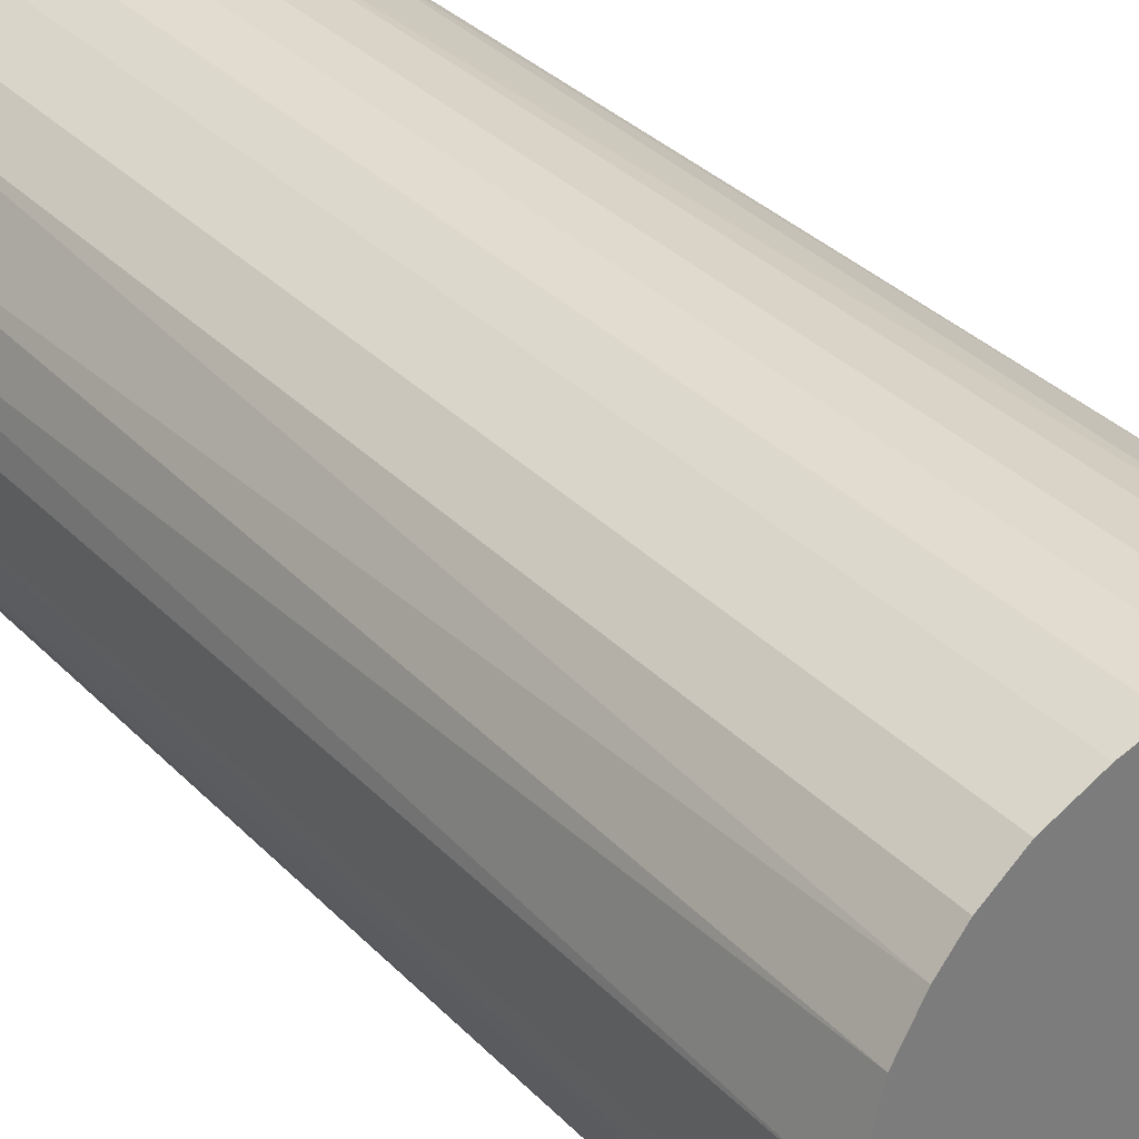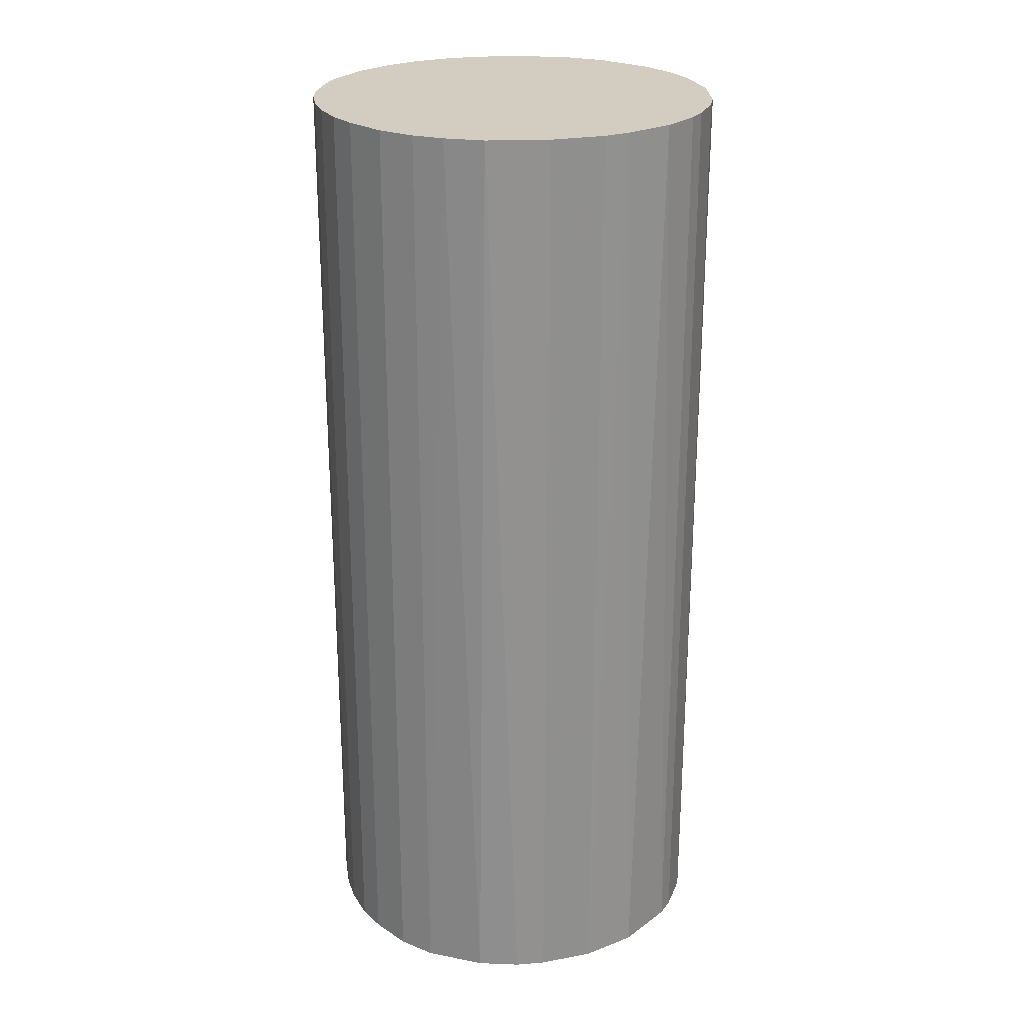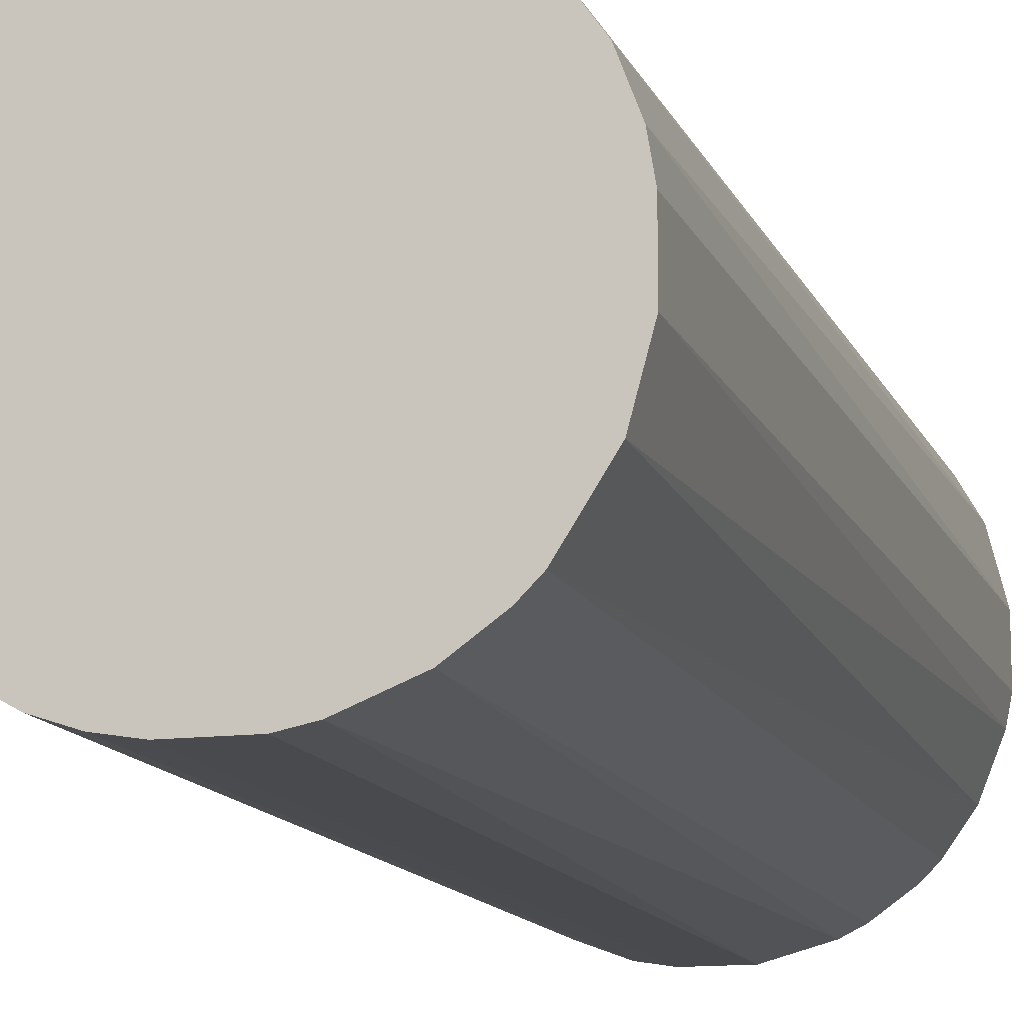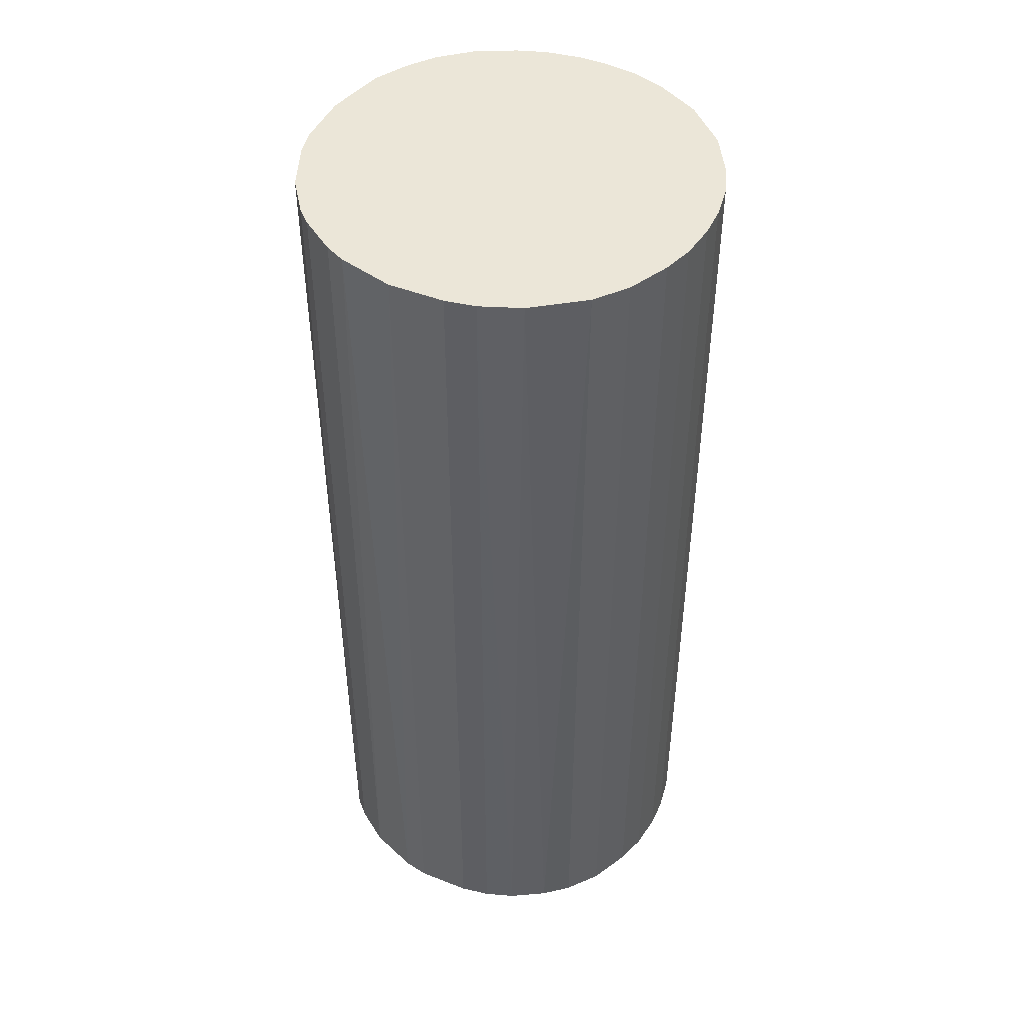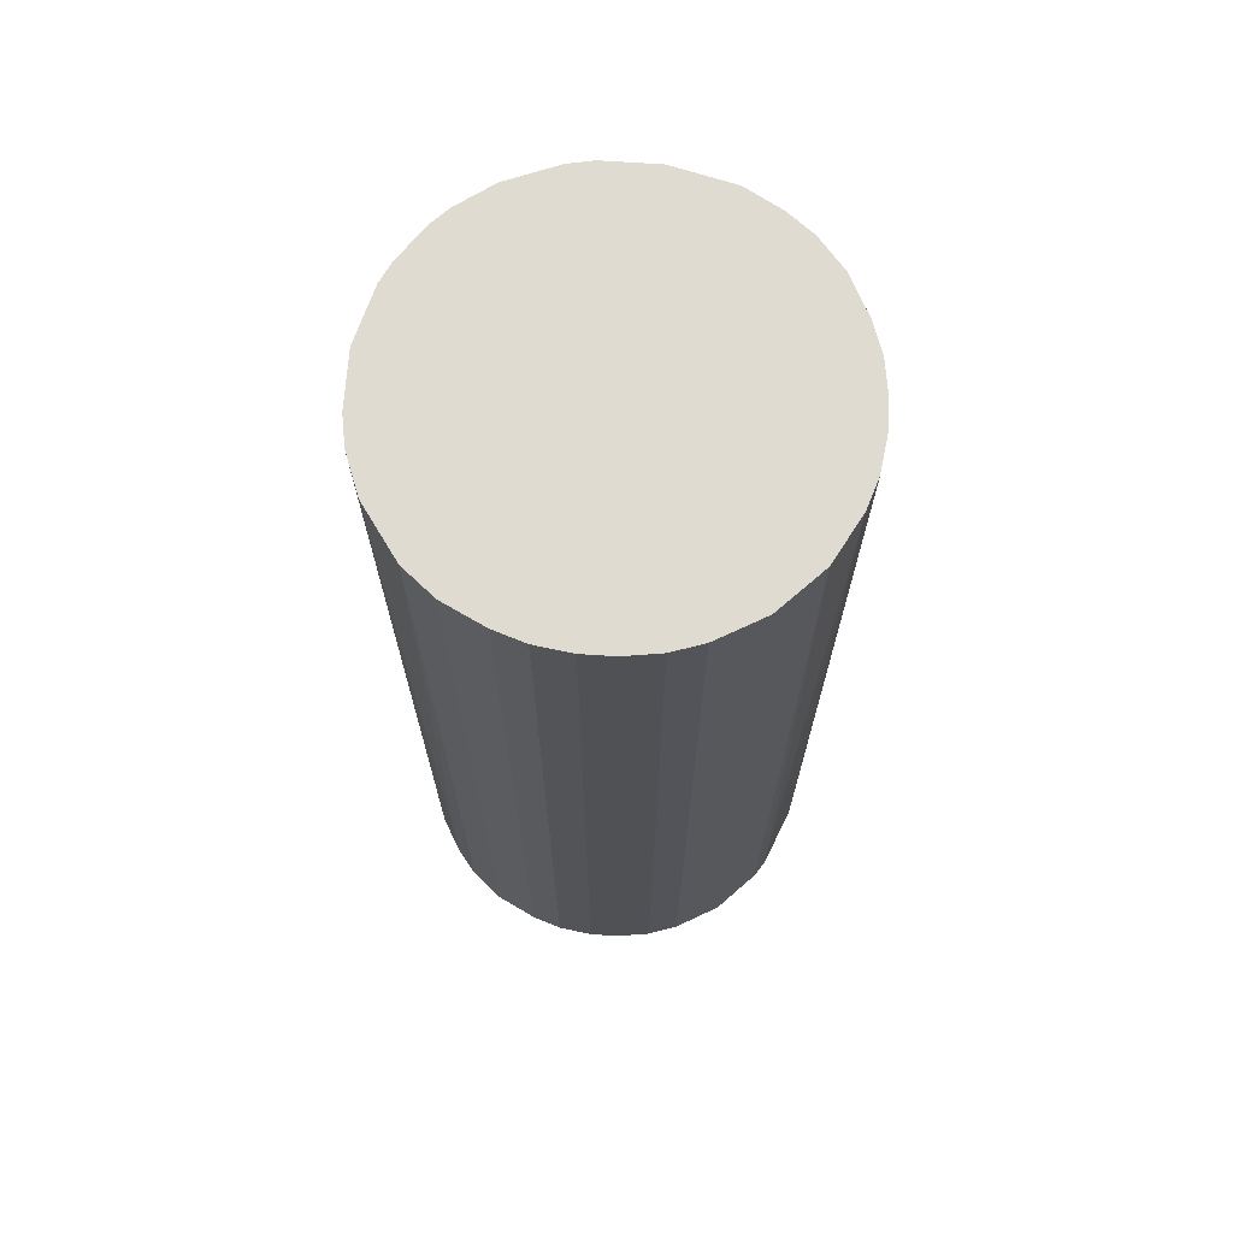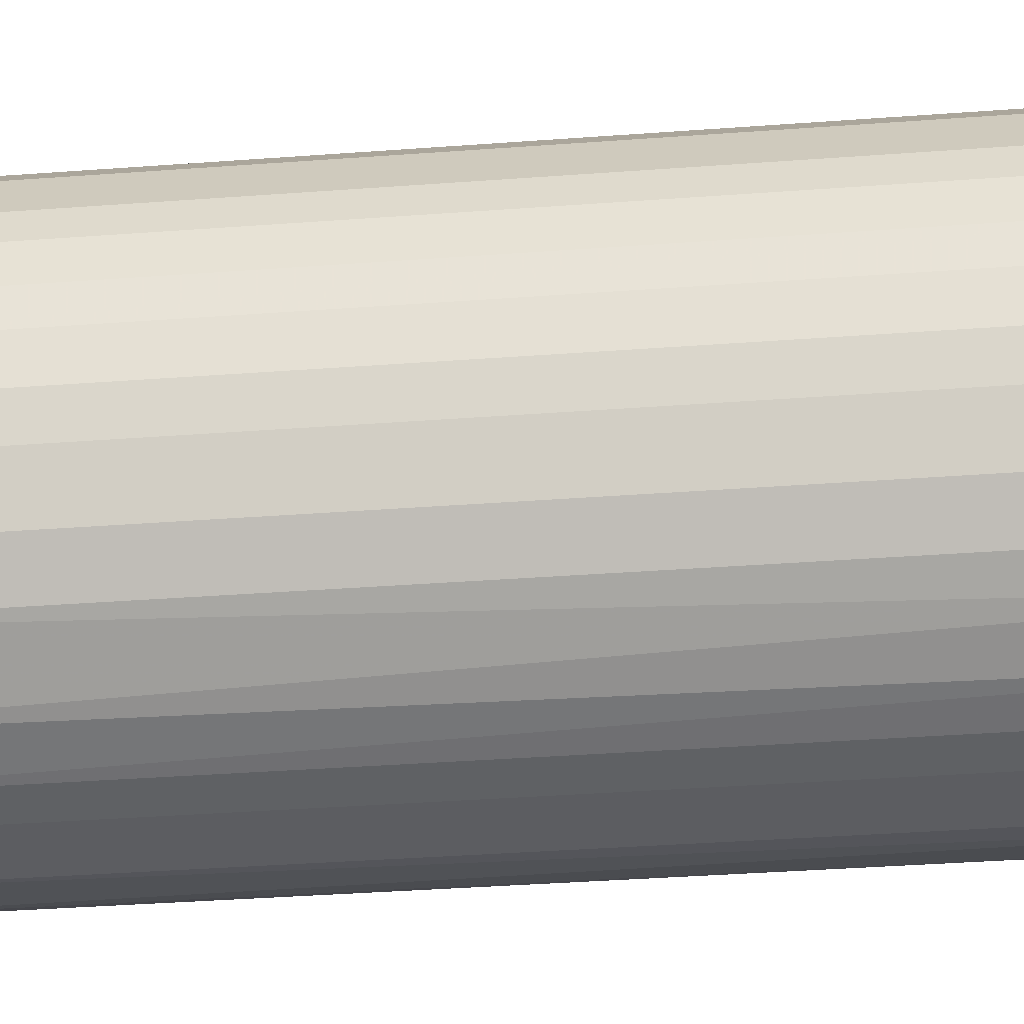
<metadata>
{"format":"obj","ext":"obj","renderer":"f3d","projection":"perspective","resolution":1024,"background":"white","views":[{"elev":32.9,"azim":-35.9,"up":"+Y"},{"elev":24.4,"azim":-107.0,"up":"+Z"},{"elev":-12.9,"azim":-163.7,"up":"+Y"},{"elev":46.2,"azim":24.1,"up":"+Z"},{"elev":69.9,"azim":93.9,"up":"+Z"},{"elev":-36.5,"azim":95.6,"up":"+Y"}]}
</metadata>
<code>
o convex_0
v -0.01984 -0.00884 -0.05001
v 0.02153 0.001626 0.05001
v 0.021 0.005291 0.05001
v -0.02141 -0.003082 0.05001
v -0.00151 0.02153 -0.05001
v 0.01263 -0.01774 -0.05001
v -0.003082 -0.02141 0.05001
v -0.01251 0.01786 0.05001
v 0.01996 0.008435 -0.05001
v -0.01931 0.01 -0.05001
v 0.008435 0.01995 0.05001
v 0.01524 -0.01565 0.05001
v -0.005701 -0.02088 -0.05001
v 0.021 -0.005175 -0.05001
v -0.0146 -0.01617 0.05001
v 0.01315 0.01734 -0.05001
v -0.01984 0.008956 0.05001
v 0.01734 0.01315 0.05001
v -0.01251 0.01786 -0.05001
v 0.005816 -0.02089 0.05001
v -0.005175 0.021 0.05001
v -0.02141 0.002672 -0.05001
v 0.002672 -0.02141 -0.05001
v -0.0146 -0.01617 -0.05001
v 0.01996 -0.008319 0.05001
v 0.01786 -0.01251 -0.05001
v -0.01879 -0.01093 0.05001
v 0.005291 0.021 -0.05001
v 0.001626 0.02153 0.05001
v -0.00884 -0.01984 0.05001
v 0.02153 0.001626 -0.05001
v -0.01565 0.01524 0.05001
v -0.008319 0.01995 -0.05001
v -0.02141 -0.003082 -0.05001
v -0.02141 0.002672 0.05001
v 0.01315 0.01734 0.05001
v 0.01734 0.01315 -0.05001
v 0.008956 -0.01984 -0.05001
v 0.01001 -0.01931 0.05001
v -0.01094 -0.01879 -0.05001
v -0.01565 0.01524 -0.05001
v 0.02153 -0.00151 0.05001
v -0.01617 -0.0146 -0.05001
v -0.02089 0.005816 -0.05001
v 0.01786 -0.01251 0.05001
v -0.02089 -0.005701 0.05001
v -0.01774 0.01262 0.05001
v 0.01996 0.008435 0.05001
v 0.01158 0.01838 -0.05001
v -0.003082 -0.02141 -0.05001
v 0.002672 -0.02141 0.05001
v 0.01524 -0.01565 -0.05001
v 0.01996 -0.008319 -0.05001
v 0.005291 0.021 0.05001
v -0.005175 0.021 -0.05001
v 0.021 -0.005175 0.05001
v 0.021 0.005291 -0.05001
v -0.008319 0.01995 0.05001
v -0.01094 -0.01879 0.05001
v 0.005816 -0.02089 -0.05001
v -0.01617 -0.0146 0.05001
v 0.001626 0.02153 -0.05001
v 0.02153 -0.00151 -0.05001
v -0.00151 0.02153 0.05001
f 29 5 64
f 2 3 4
f 1 5 6
f 2 4 7
f 4 3 8
f 6 5 9
f 5 1 10
f 8 3 11
f 2 7 12
f 1 6 13
f 6 9 14
f 7 4 15
f 9 5 16
f 4 8 17
f 11 3 18
f 5 10 19
f 12 7 20
f 8 11 21
f 10 1 22
f 13 6 23
f 1 13 24
f 2 12 25
f 6 14 26
f 15 4 27
f 16 5 28
f 21 11 29
f 13 7 30
f 7 15 30
f 3 2 31
f 14 9 31
f 17 8 32
f 8 19 32
f 5 19 33
f 19 8 33
f 22 1 34
f 4 22 34
f 4 17 35
f 22 4 35
f 11 18 36
f 18 16 36
f 9 16 37
f 18 9 37
f 16 18 37
f 23 6 38
f 6 12 39
f 12 20 39
f 38 6 39
f 20 38 39
f 24 13 40
f 15 24 40
f 13 30 40
f 19 10 41
f 32 19 41
f 2 25 42
f 31 2 42
f 1 24 43
f 24 15 43
f 27 1 43
f 17 10 44
f 10 22 44
f 35 17 44
f 22 35 44
f 25 12 45
f 26 25 45
f 12 26 45
f 1 27 46
f 27 4 46
f 34 1 46
f 4 34 46
f 10 17 47
f 17 32 47
f 41 10 47
f 32 41 47
f 3 9 48
f 18 3 48
f 9 18 48
f 28 11 49
f 16 28 49
f 11 36 49
f 36 16 49
f 7 13 50
f 13 23 50
f 23 7 50
f 20 7 51
f 7 23 51
f 23 20 51
f 12 6 52
f 6 26 52
f 26 12 52
f 14 25 53
f 26 14 53
f 25 26 53
f 11 28 54
f 29 11 54
f 28 29 54
f 21 5 55
f 5 33 55
f 33 21 55
f 25 14 56
f 42 25 56
f 14 42 56
f 9 3 57
f 3 31 57
f 31 9 57
f 8 21 58
f 33 8 58
f 21 33 58
f 30 15 59
f 15 40 59
f 40 30 59
f 20 23 60
f 38 20 60
f 23 38 60
f 15 27 61
f 43 15 61
f 27 43 61
f 28 5 62
f 5 29 62
f 29 28 62
f 14 31 63
f 42 14 63
f 31 42 63
f 5 21 64
f 21 29 64

</code>
